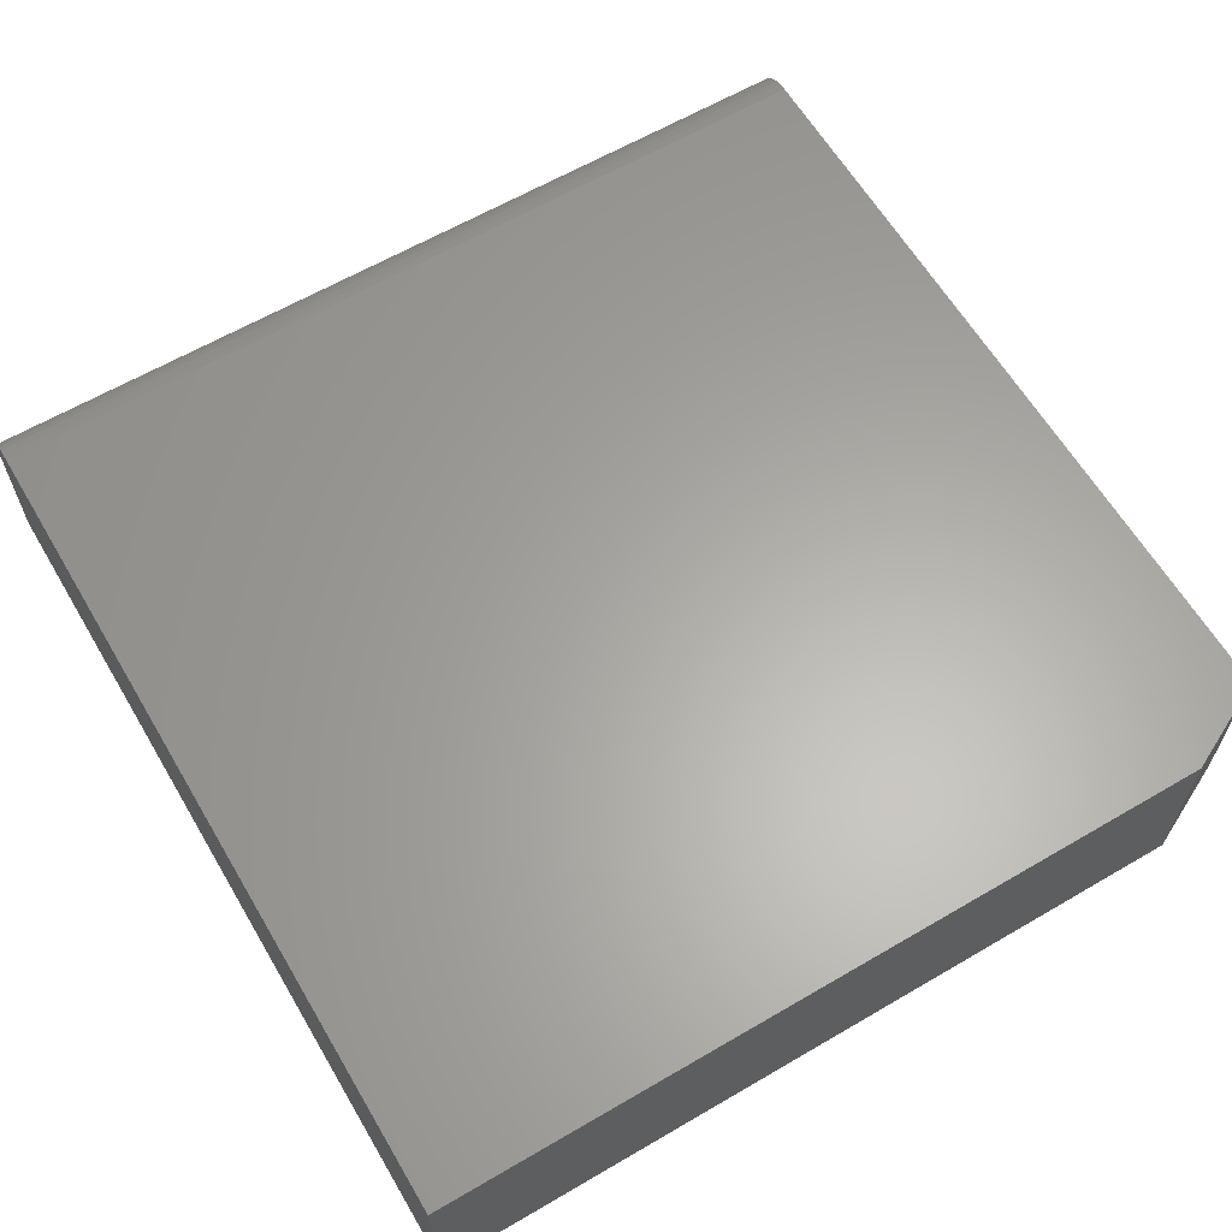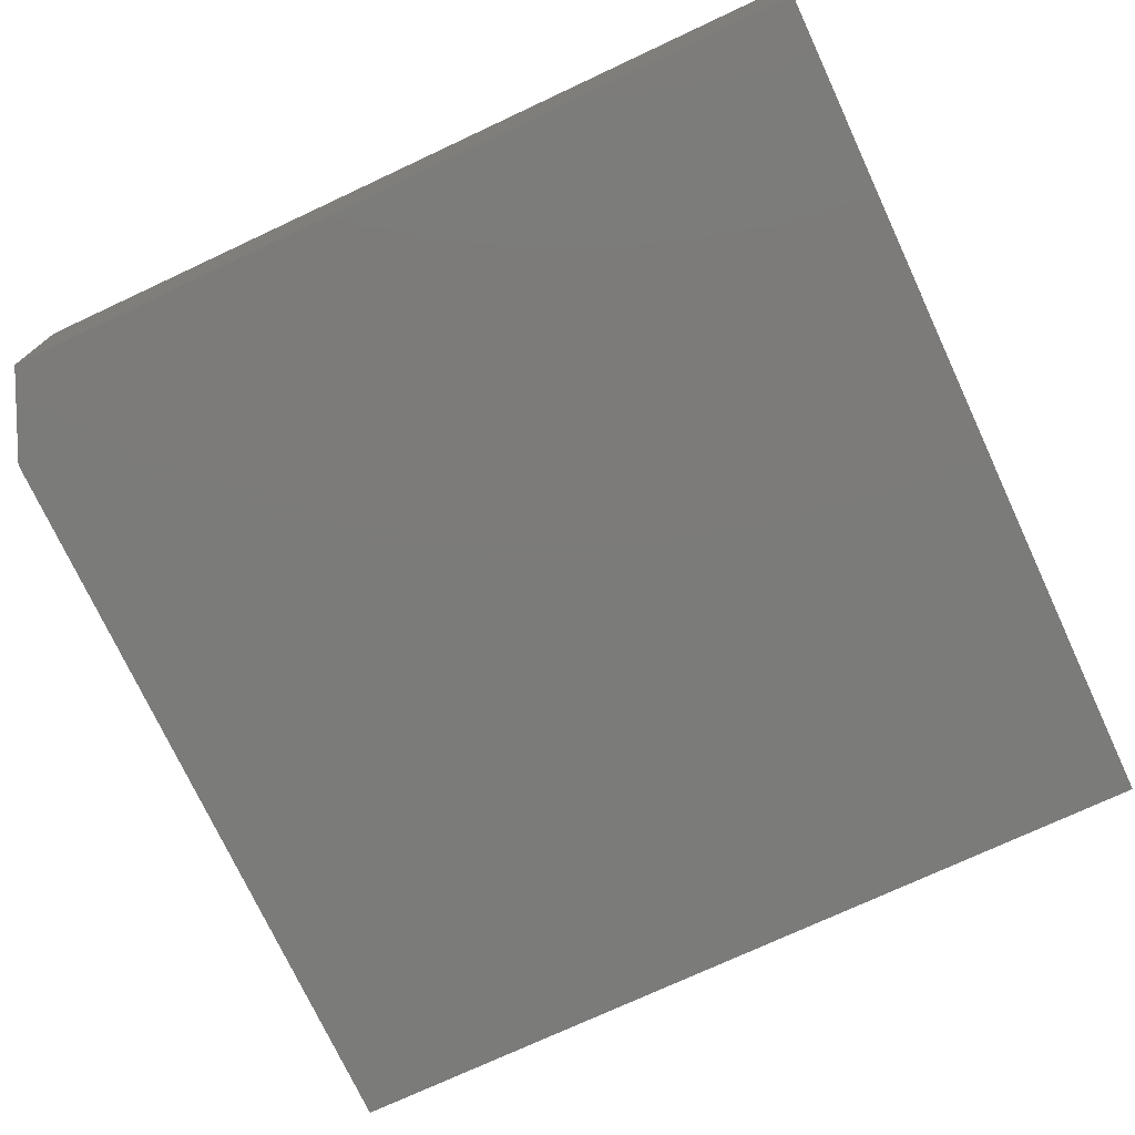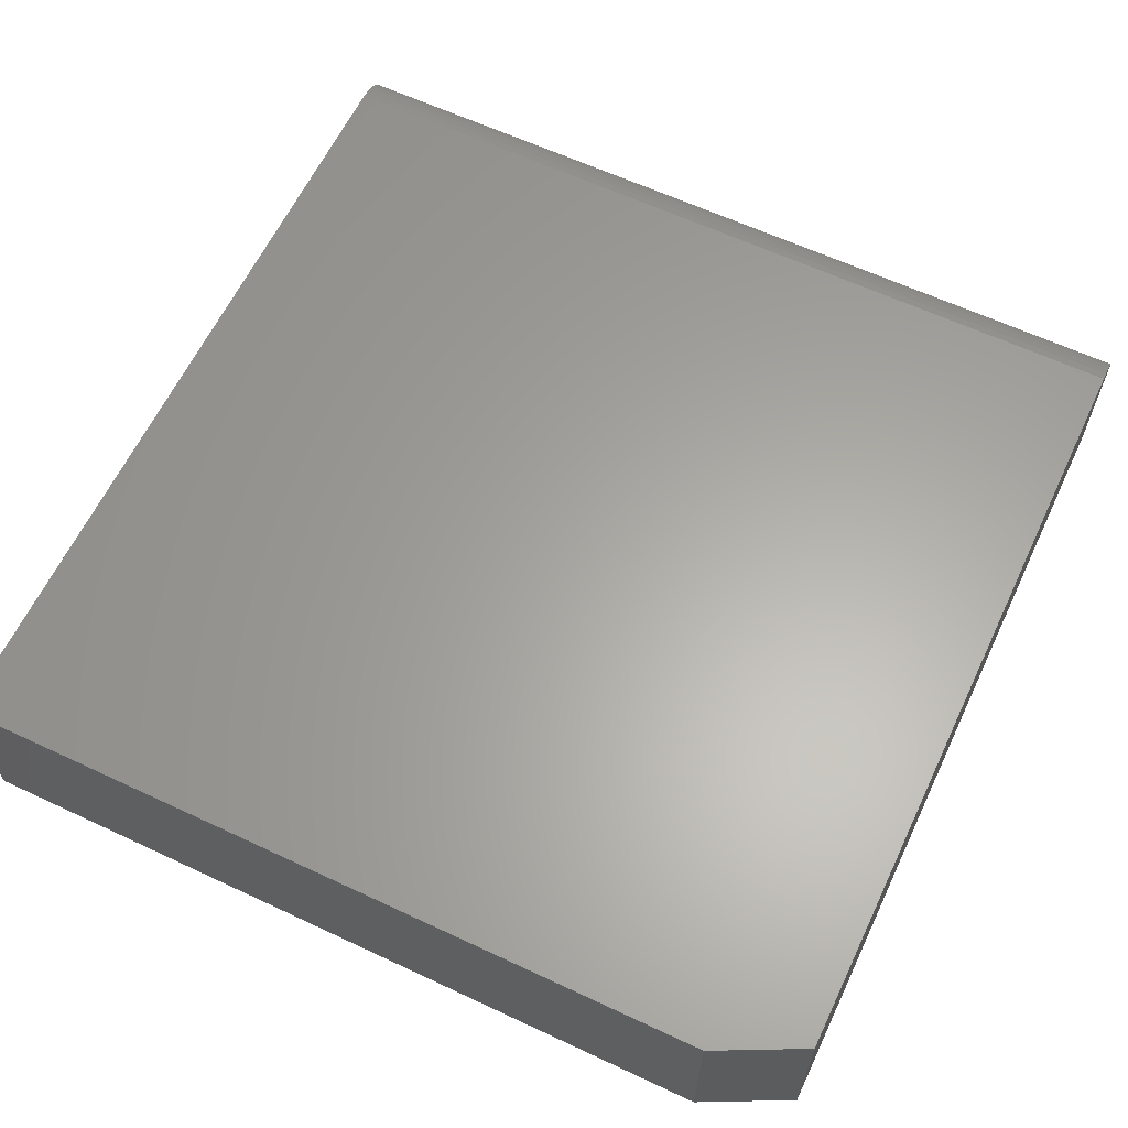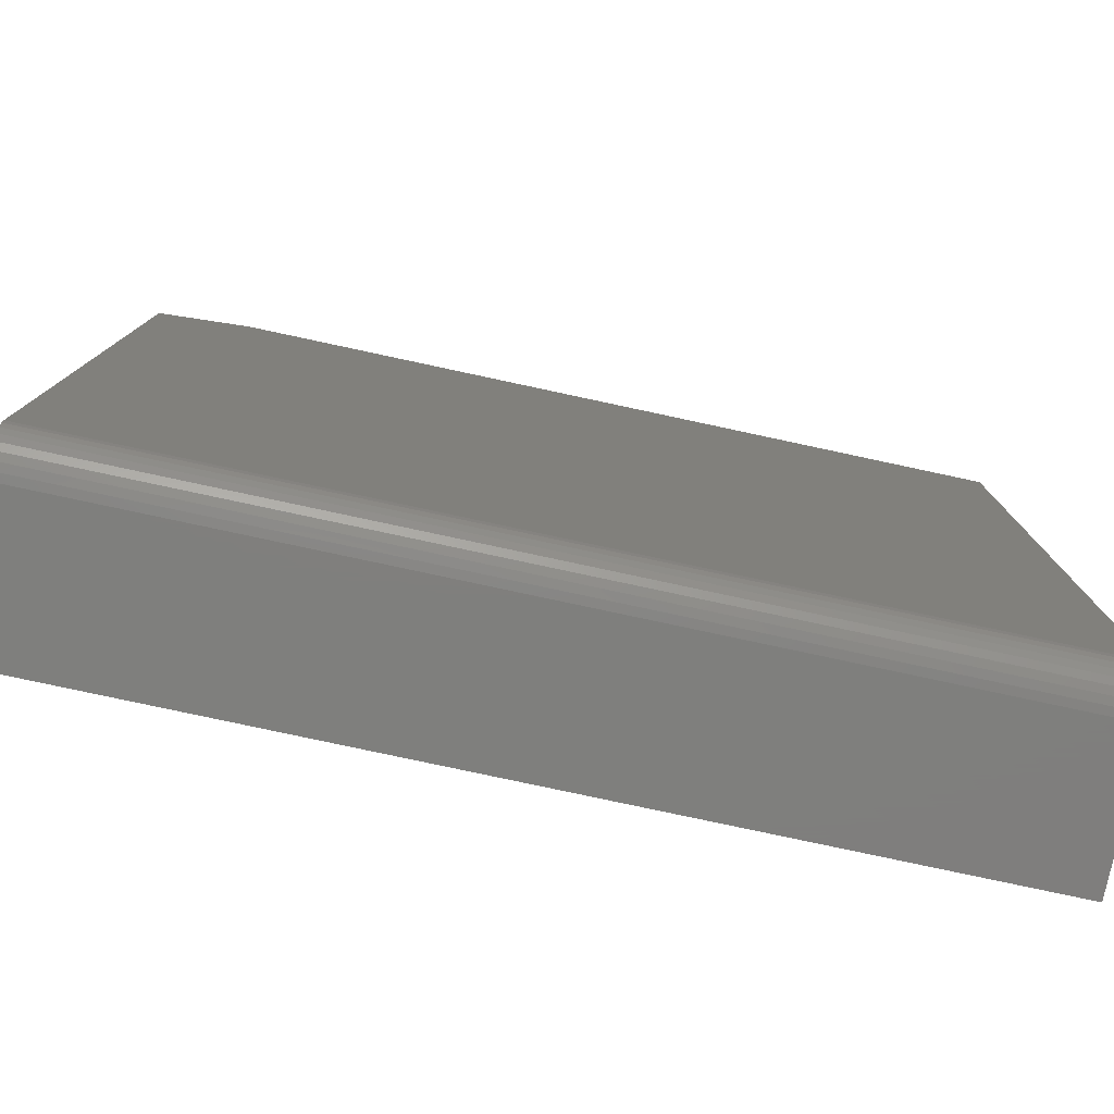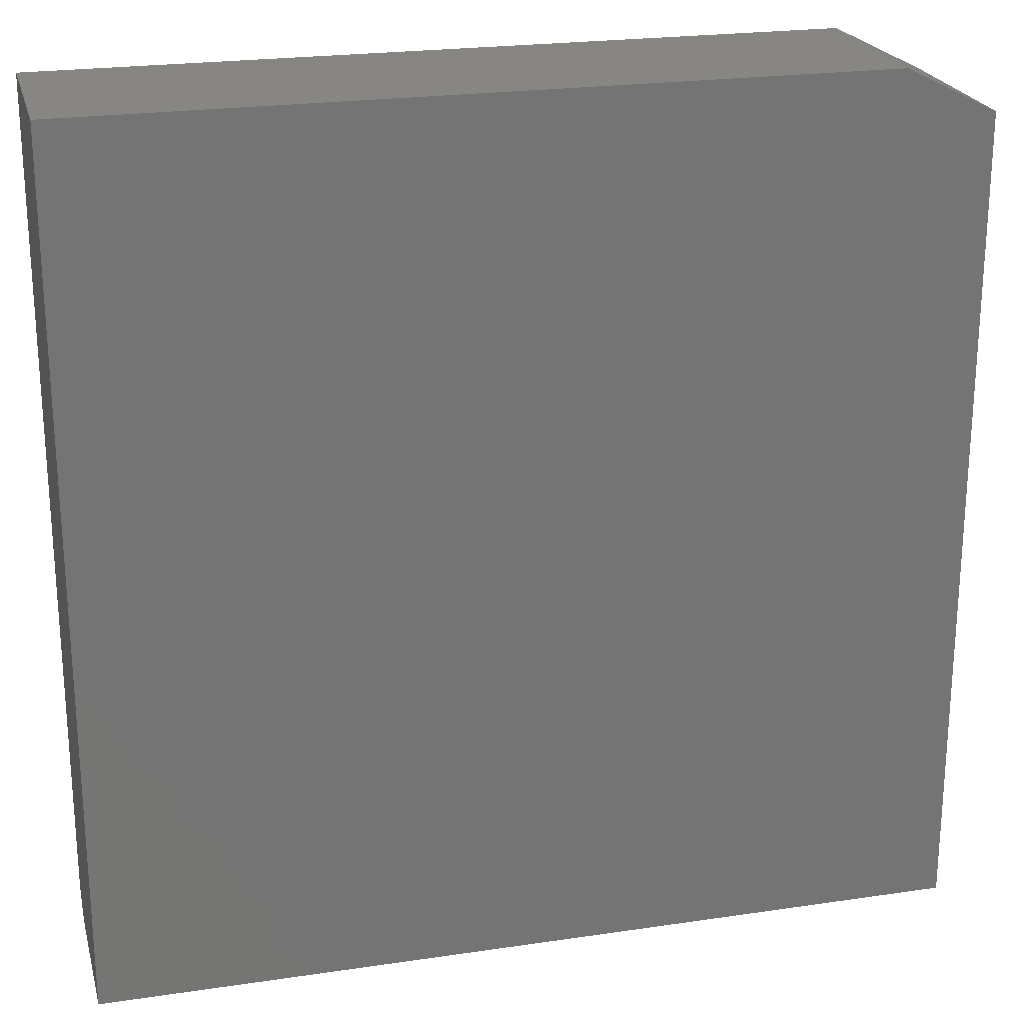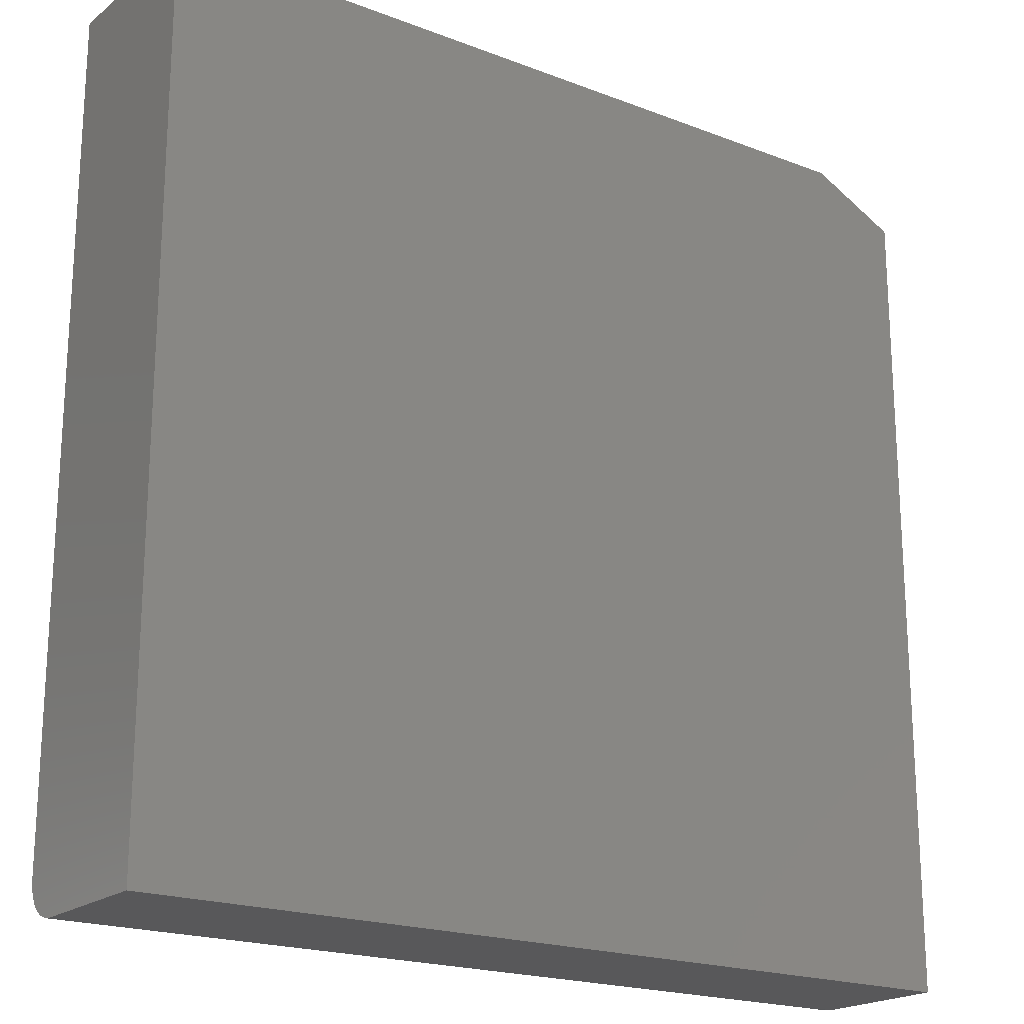
<metadata>
{"format":"stl","ext":"stl","renderer":"f3d","projection":"perspective","resolution":1024,"background":"white","views":[{"elev":62.6,"azim":149.4,"up":"+Z"},{"elev":-74.5,"azim":-65.0,"up":"+Z"},{"elev":62.3,"azim":-154.6,"up":"+Z"},{"elev":-79.1,"azim":-12.1,"up":"+Y"},{"elev":22.9,"azim":165.8,"up":"+Y"},{"elev":-20.0,"azim":144.7,"up":"+Y"}]}
</metadata>
<code>
# stl→obj: 26 verts, 48 faces
v -0.6079 -0.5532 0.25
v 0.6079 -0.5532 0.25
v -0.6079 0.5454 0.25
v 0.6079 0.6079 0.25
v -0.4829 0.6079 0.25
v -0.6079 -0.6079 0
v -0.6079 -0.6079 0.1953
v -0.6079 -0.6068 0.206
v -0.6079 -0.6037 0.2162
v -0.6079 -0.5987 0.2257
v -0.6079 -0.5919 0.234
v -0.6079 -0.5836 0.2408
v -0.6079 -0.5741 0.2458
v -0.6079 -0.5639 0.2489
v -0.6079 0.5454 0
v -0.4829 0.6079 0
v 0.6079 0.6079 0
v 0.6079 -0.6079 0
v 0.6079 -0.5639 0.2489
v 0.6079 -0.5741 0.2458
v 0.6079 -0.5836 0.2408
v 0.6079 -0.5919 0.234
v 0.6079 -0.5987 0.2257
v 0.6079 -0.6037 0.2162
v 0.6079 -0.6068 0.206
v 0.6079 -0.6079 0.1953
f 1 2 3
f 3 2 4
f 3 4 5
f 6 7 8
f 6 8 9
f 6 9 10
f 6 10 11
f 6 11 12
f 6 12 13
f 6 13 14
f 6 14 1
f 6 1 3
f 6 3 15
f 16 17 15
f 15 17 18
f 15 18 6
f 4 17 5
f 5 17 16
f 5 16 3
f 3 16 15
f 2 19 20
f 2 20 21
f 2 21 22
f 2 22 23
f 2 23 24
f 2 24 25
f 2 25 26
f 2 26 18
f 2 18 17
f 2 17 4
f 7 6 26
f 26 6 18
f 7 26 8
f 8 26 25
f 8 25 9
f 9 25 24
f 9 24 10
f 10 24 23
f 10 23 11
f 11 23 22
f 11 22 12
f 12 22 21
f 12 21 13
f 13 21 20
f 13 20 14
f 14 20 19
f 14 19 1
f 1 19 2

</code>
